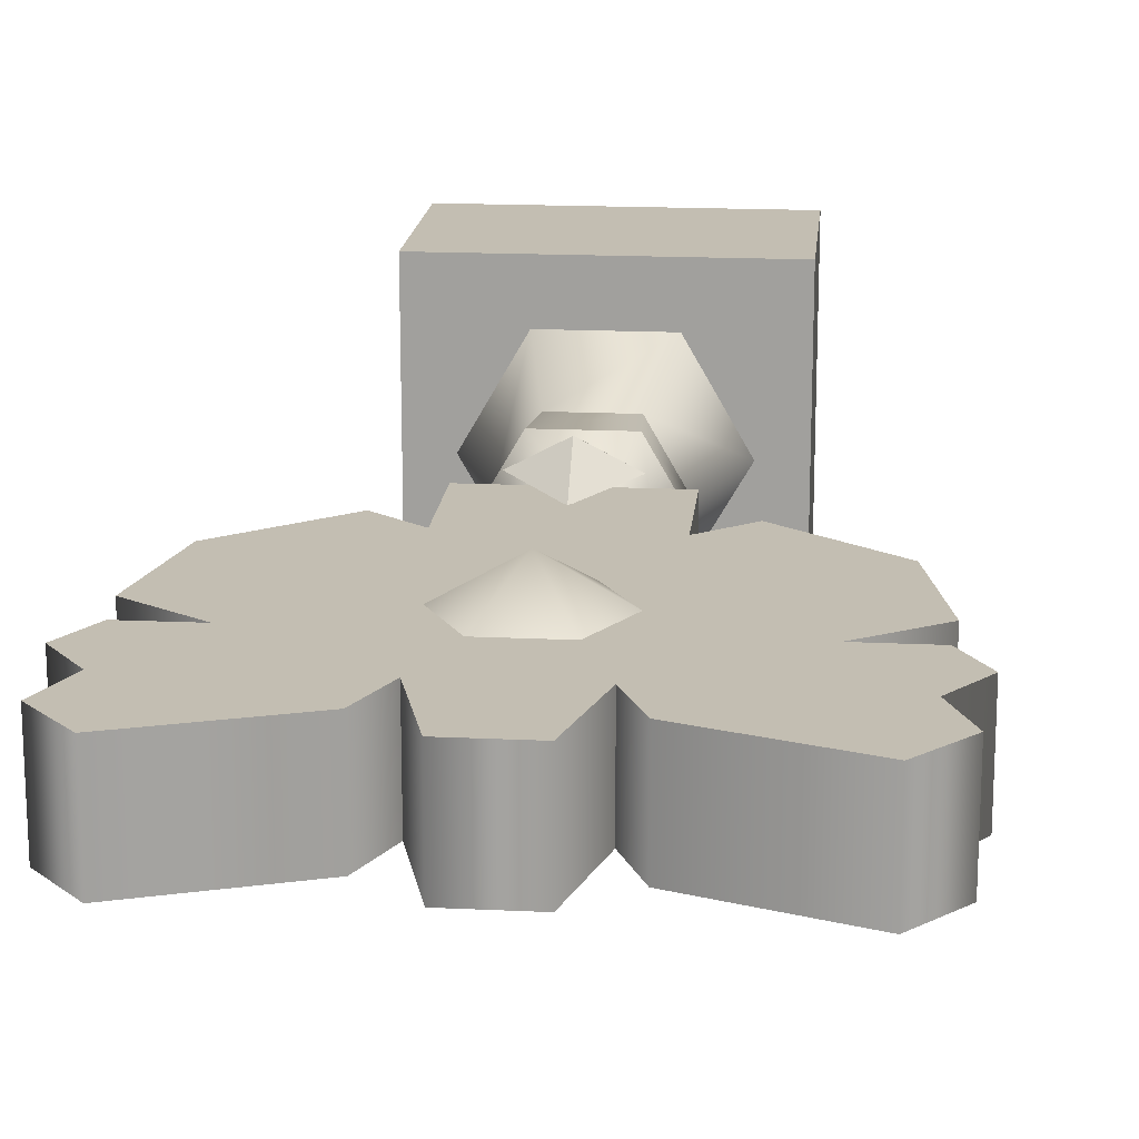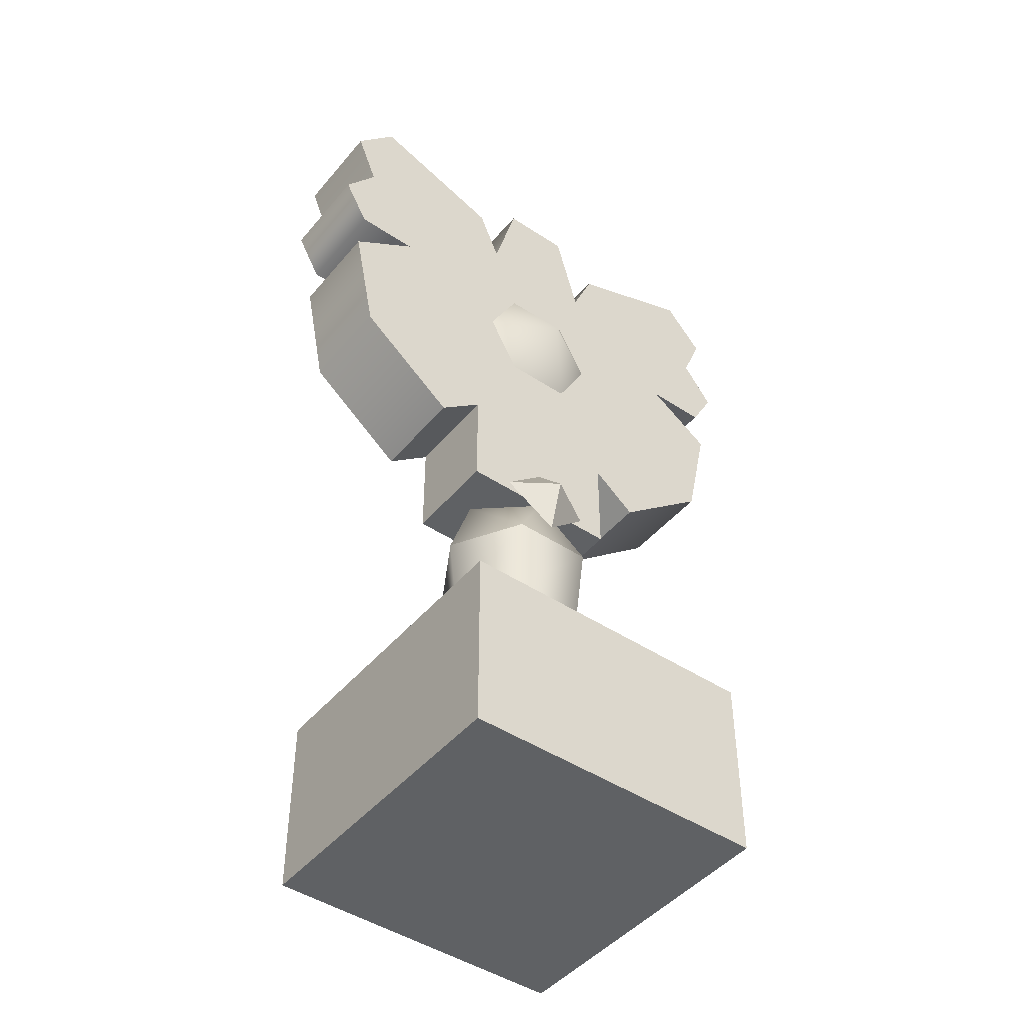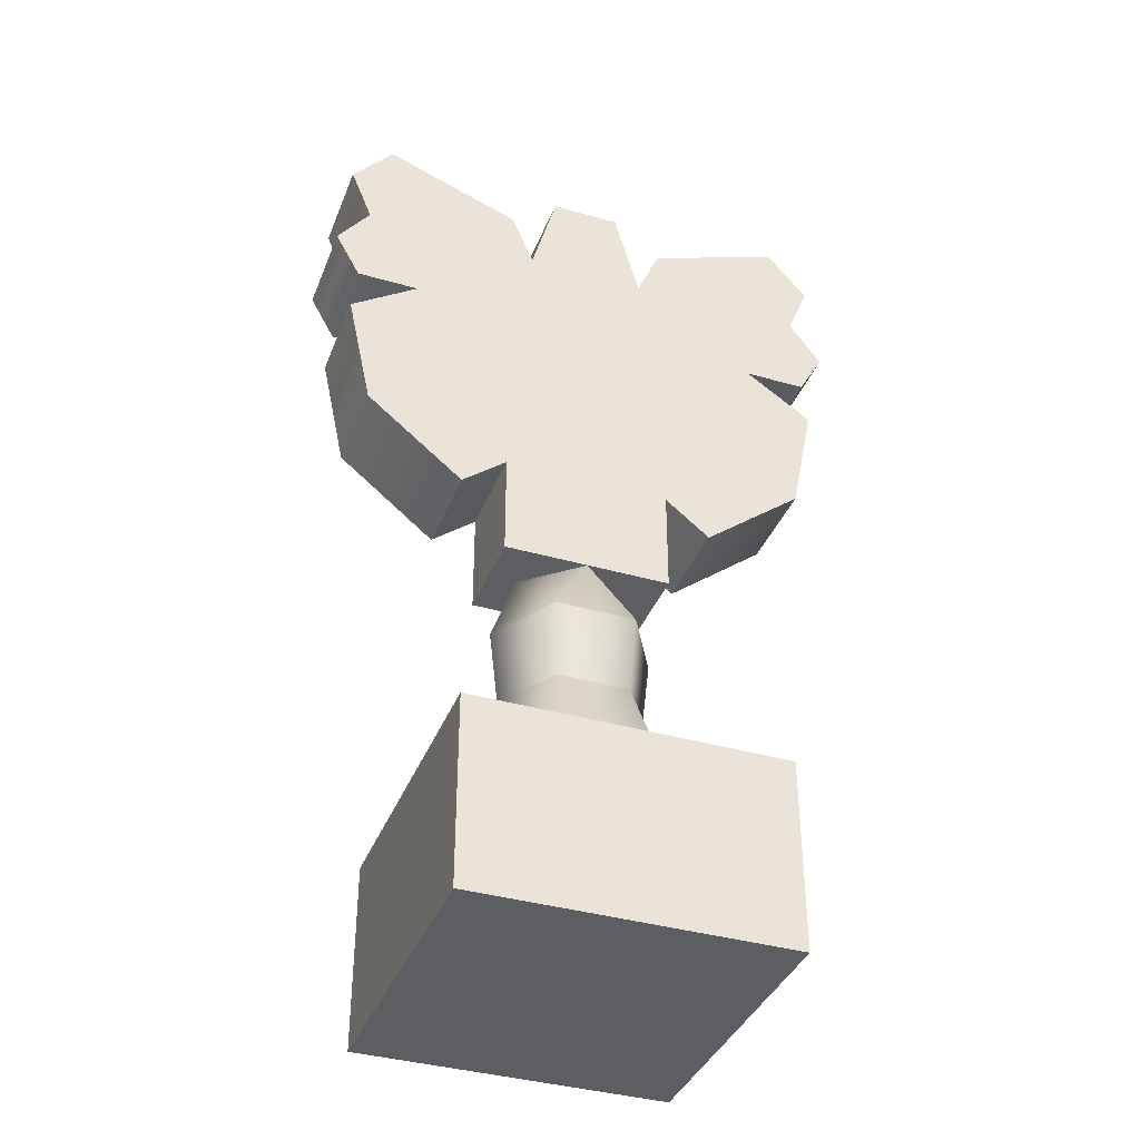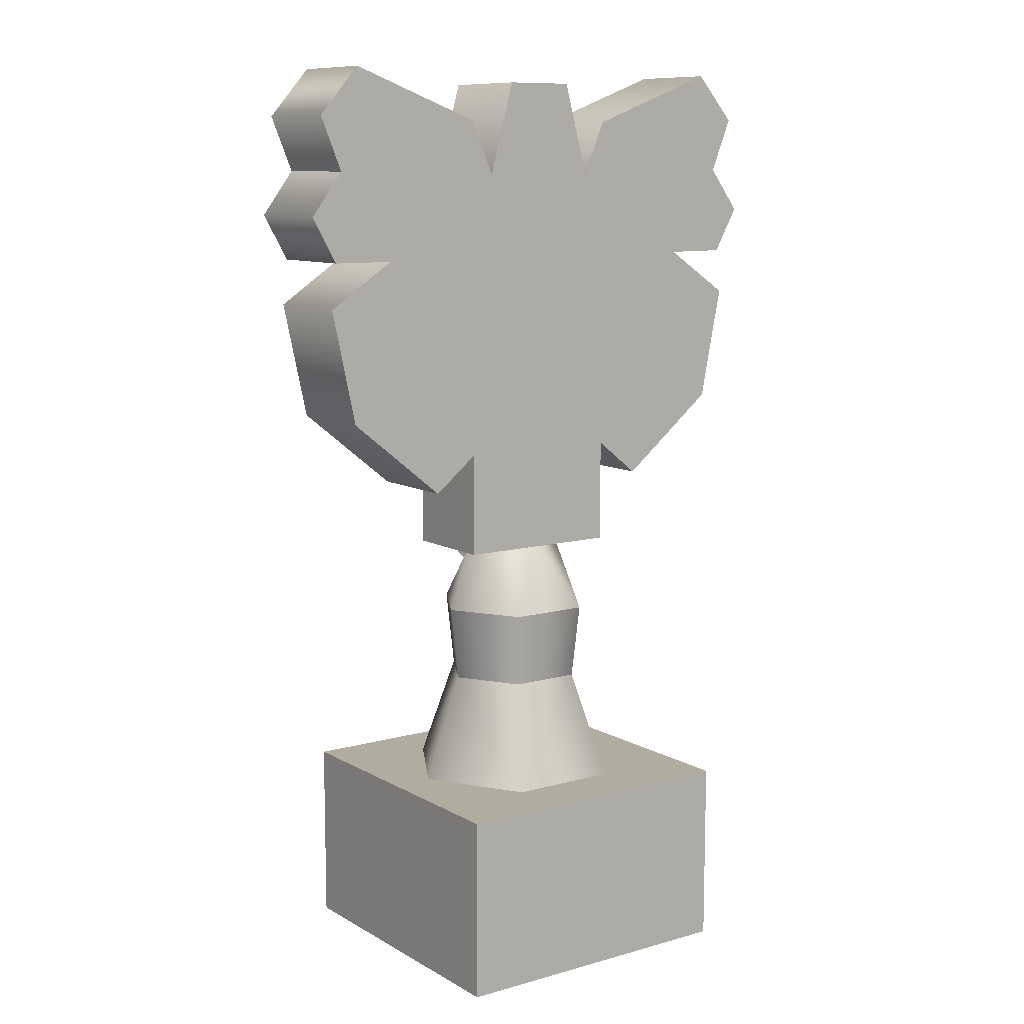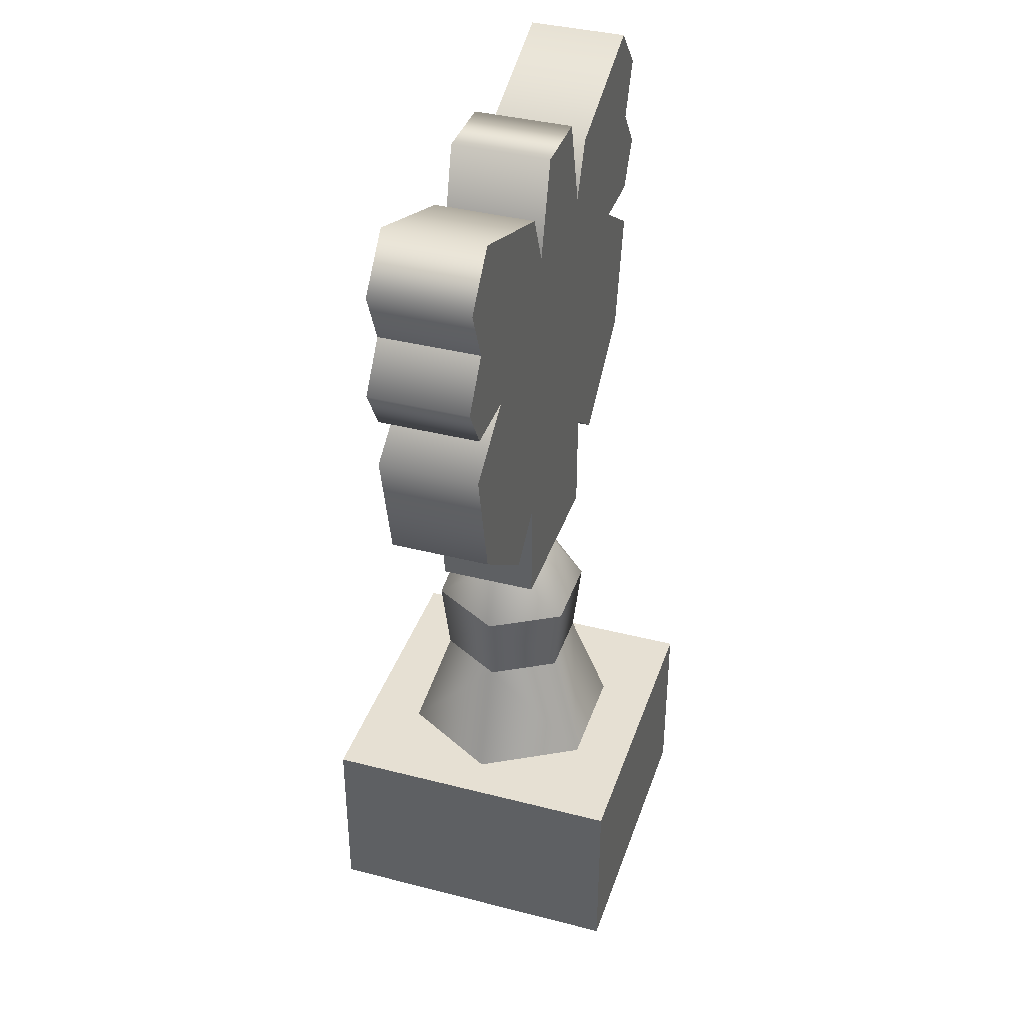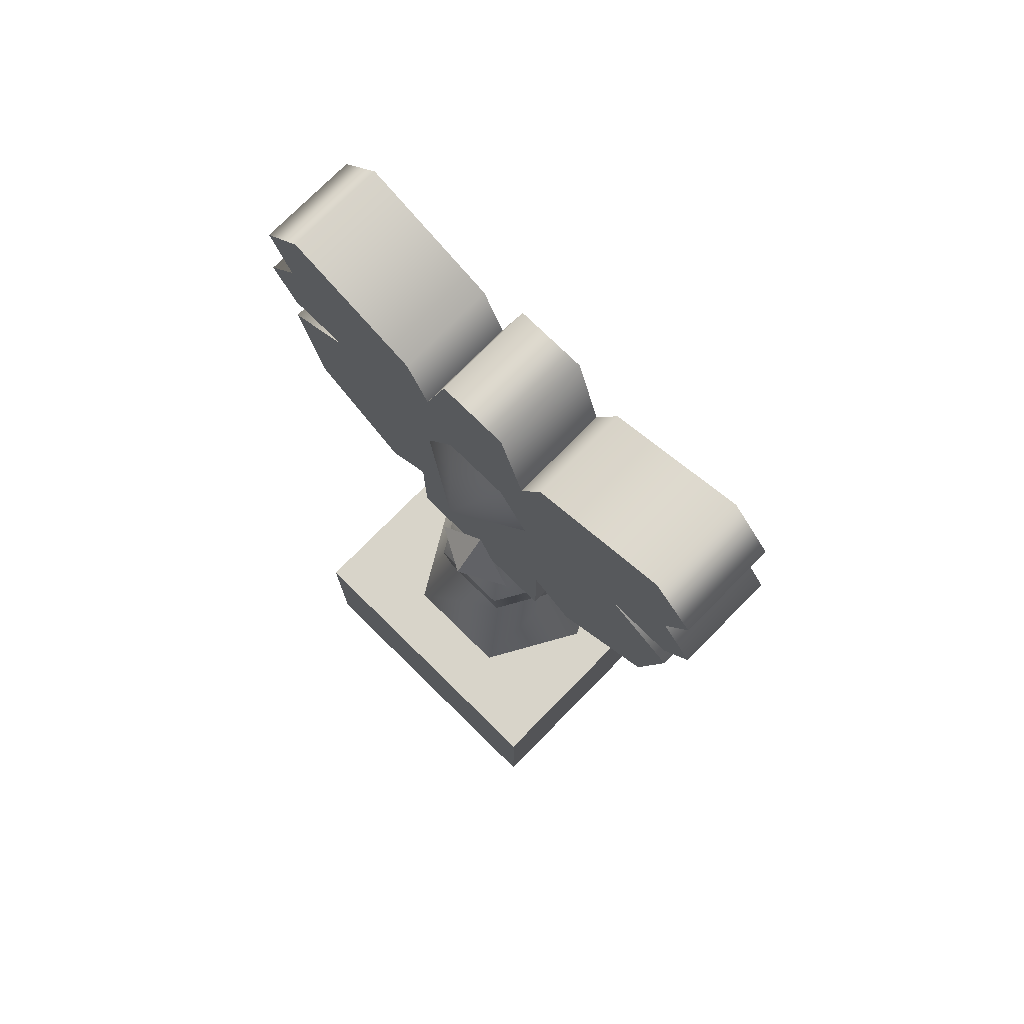
<metadata>
{"format":"obj","ext":"obj","renderer":"f3d","projection":"perspective","resolution":1024,"background":"white","views":[{"elev":17.4,"azim":-174.6,"up":"+Z"},{"elev":-45.6,"azim":-37.3,"up":"+Y"},{"elev":-38.0,"azim":159.9,"up":"+Y"},{"elev":10.1,"azim":144.5,"up":"+Y"},{"elev":38.4,"azim":108.0,"up":"+Y"},{"elev":75.1,"azim":44.5,"up":"+Y"}]}
</metadata>
<code>
o model_3668
v -0.2776 0 0.2776
v 0.2776 0 0.2776
v 0.2776 0.3375 0.2776
v -0.2776 0.3375 0.2776
v -0.2776 0.3375 0.2776
v 0.2776 0.3375 0.2776
v 0.2776 0.3375 -0.2776
v -0.2776 0.3375 -0.2776
v -0.2776 0.3375 -0.2776
v 0.2776 0.3375 -0.2776
v 0.2776 0 -0.2776
v -0.2776 0 -0.2776
v -0.2776 0 -0.2776
v 0.2776 0 -0.2776
v 0.2776 0 0.2776
v -0.2776 0 0.2776
v 0.2776 0 0.2776
v 0.2776 0 -0.2776
v 0.2776 0.3375 -0.2776
v 0.2776 0.3375 0.2776
v -0.2776 0 -0.2776
v -0.2776 0 0.2776
v -0.2776 0.3375 0.2776
v -0.2776 0.3375 -0.2776
v 0.151 1.608 0.08879
v 0.433 1.517 0.08879
v 0.3973 1.7 0.08879
v 0.433 1.517 0.08879
v 0.4726 1.615 0.08879
v 0.1092 1.511 0.08879
v 0.333 1.356 0.08879
v 0.433 1.517 0.08879
v 0.4465 1.356 0.08879
v 0.433 1.517 0.08879
v 0.4465 1.356 0.08879
v 0.4922 1.438 0.08879
v 0.4108 1.065 0.08879
v 0.1519 0.9869 0.08879
v -0.3973 1.7 0.08879
v -0.4726 1.615 0.08879
v -0.433 1.517 0.08879
v -0.433 1.517 0.08879
v -0.333 1.356 0.08879
v -0.1092 1.511 0.08879
v -0.433 1.517 0.08879
v -0.4465 1.356 0.08879
v -0.433 1.517 0.08879
v -0.4922 1.438 0.08879
v -0.0633 1.679 0.08879
v -0.1092 1.511 0.08879
v 0.1092 1.511 0.08879
v 0.0633 1.679 0.08879
v -0.1519 0.9869 0.08879
v -0.151 1.608 0.08879
v 0.3973 1.7 -0.08879
v 0.4726 1.615 -0.08879
v 0.433 1.517 -0.08879
v 0.433 1.517 -0.08879
v 0.333 1.356 -0.08879
v 0.1092 1.511 -0.08879
v 0.433 1.517 -0.08879
v 0.4465 1.356 -0.08879
v 0.433 1.517 -0.08879
v 0.4922 1.438 -0.08879
v 0.4465 1.356 -0.08879
v 0.0633 1.679 -0.08879
v 0.1092 1.511 -0.08879
v -0.1092 1.511 -0.08879
v -0.0633 1.679 -0.08879
v 0.1519 0.9869 -0.08879
v 0.151 1.608 -0.08879
v -0.151 1.608 -0.08879
v -0.433 1.517 -0.08879
v -0.3973 1.7 -0.08879
v -0.433 1.517 -0.08879
v -0.4726 1.615 -0.08879
v -0.1092 1.511 -0.08879
v -0.333 1.356 -0.08879
v -0.433 1.517 -0.08879
v -0.4465 1.356 -0.08879
v -0.433 1.517 -0.08879
v -0.4922 1.438 -0.08879
v -0.414 1.065 -0.08879
v -0.1519 0.9869 -0.08879
v 0.4726 1.615 -0.08879
v 0.3973 1.7 -0.08879
v 0.3973 1.7 0.08879
v 0.4726 1.615 0.08879
v 0.433 1.517 -0.08879
v 0.4726 1.615 -0.08879
v 0.4726 1.615 0.08879
v 0.433 1.517 0.08879
v 0.4922 1.438 -0.08879
v 0.433 1.517 -0.08879
v 0.433 1.517 0.08879
v 0.4922 1.438 0.08879
v 0.4465 1.356 -0.08879
v 0.4922 1.438 -0.08879
v 0.4922 1.438 0.08879
v 0.4465 1.356 0.08879
v 0.333 1.356 -0.08879
v 0.4465 1.356 -0.08879
v 0.4465 1.356 0.08879
v 0.333 1.356 0.08879
v 0.4558 1.274 -0.08879
v 0.333 1.356 -0.08879
v 0.333 1.356 0.08879
v 0.4558 1.274 0.08879
v 0.4108 1.065 -0.08879
v 0.4558 1.274 0.08879
v 0.4108 1.065 0.08879
v 0.2334 0.9215 -0.08879
v 0.4108 1.065 -0.08879
v 0.4108 1.065 0.08879
v 0.2334 0.9215 0.08879
v 0.1519 0.9869 -0.08879
v 0.2334 0.9215 -0.08879
v 0.2334 0.9215 0.08879
v 0.1519 0.9869 0.08879
v 0.1519 0.7956 -0.08879
v 0.1519 0.9869 -0.08879
v 0.1519 0.9869 0.08879
v 0.1519 0.7956 0.08879
v -0.1519 0.7956 -0.08879
v 0.1519 0.7956 -0.08879
v 0.1519 0.7956 0.08879
v -0.1519 0.7956 0.08879
v -0.1519 0.9869 -0.08879
v -0.1519 0.7956 -0.08879
v -0.1519 0.7956 0.08879
v -0.1519 0.9869 0.08879
v -0.2334 0.9215 -0.08879
v -0.1519 0.9869 -0.08879
v -0.1519 0.9869 0.08879
v -0.2334 0.9215 0.08879
v -0.414 1.065 -0.08879
v -0.2334 0.9215 -0.08879
v -0.2334 0.9215 0.08879
v -0.414 1.065 0.08879
v -0.4558 1.274 -0.08879
v -0.414 1.065 -0.08879
v -0.414 1.065 0.08879
v -0.4558 1.274 0.08879
v -0.333 1.356 -0.08879
v -0.333 1.356 0.08879
v -0.4465 1.356 -0.08879
v -0.333 1.356 -0.08879
v -0.333 1.356 0.08879
v -0.4465 1.356 0.08879
v -0.4922 1.438 -0.08879
v -0.4922 1.438 0.08879
v -0.433 1.517 -0.08879
v -0.4922 1.438 -0.08879
v -0.4922 1.438 0.08879
v -0.433 1.517 0.08879
v -0.4726 1.615 -0.08879
v -0.433 1.517 -0.08879
v -0.433 1.517 0.08879
v -0.4726 1.615 0.08879
v -0.3973 1.7 -0.08879
v -0.4726 1.615 -0.08879
v -0.4726 1.615 0.08879
v -0.3973 1.7 0.08879
v -0.151 1.608 -0.08879
v -0.3973 1.7 -0.08879
v -0.3973 1.7 0.08879
v -0.151 1.608 0.08879
v -0.1092 1.511 -0.08879
v -0.1092 1.511 0.08879
v -0.0633 1.679 -0.08879
v -0.1092 1.511 -0.08879
v -0.1092 1.511 0.08879
v -0.0633 1.679 0.08879
v 0.0633 1.679 -0.08879
v -0.0633 1.679 -0.08879
v -0.0633 1.679 0.08879
v 0.0633 1.679 0.08879
v 0.1092 1.511 -0.08879
v 0.0633 1.679 -0.08879
v 0.0633 1.679 0.08879
v 0.1092 1.511 0.08879
v 0.151 1.608 -0.08879
v 0.1092 1.511 -0.08879
v 0.1092 1.511 0.08879
v 0.151 1.608 0.08879
v -0.1519 0.7956 0.08879
v 0.1519 0.7956 0.08879
v -0.1519 0.7956 -0.08879
v 0.1519 0.7956 -0.08879
v 0.2334 0.9215 0.08879
v 0.4558 1.274 0.08879
v -0.2334 0.9215 0.08879
v -0.414 1.065 0.08879
v -0.4558 1.274 0.08879
v -0.2334 0.9215 -0.08879
v -0.4558 1.274 -0.08879
v 0.2334 0.9215 -0.08879
v 0.4108 1.065 -0.08879
v 0.4558 1.274 -0.08879
v 0.4108 1.065 -0.08879
v -0.07292 0.6704 -0.1263
v 0 0.7956 -0.08804
v 0.07292 0.6704 -0.1263
v -0.1458 0.6704 0
v -0.1017 0.7956 0
v -0.07292 0.6704 0.1263
v 0 0.7956 0.08804
v 0.07292 0.6704 0.1263
v 0.1458 0.6704 0
v 0.1017 0.7956 0
v 0.1017 0.7956 0
v 0.1458 0.6704 0
v -0.1458 0.6704 0
v -0.065 0.5326 -0.1126
v 0.065 0.5326 -0.1126
v 0.1011 0.3375 -0.1752
v -0.1011 0.3375 -0.1752
v -0.13 0.5326 0
v -0.2023 0.3375 0
v -0.065 0.5326 0.1126
v -0.1011 0.3375 0.1752
v 0.065 0.5326 0.1126
v 0.1011 0.3375 0.1752
v 0.13 0.5326 0
v 0.2023 0.3375 0
v 0.13 0.5326 0
v 0.2023 0.3375 0
v 0 0.8772 0.08786
v -0.08698 0.7921 0.106
v 0 0.8024 0.1542
v -0.08698 0.7921 0.106
v 0 0.7071 0.1241
v 0 0.8024 0.1542
v 0 0.7071 0.1241
v 0.08698 0.7921 0.106
v 0 0.8024 0.1542
v 0.08698 0.7921 0.106
v 0 0.8772 0.08786
v 0 0.8024 0.1542
v 0 0.7071 0.1241
v -0.08698 0.7921 0.106
v 0.08698 0.7921 0.106
v 0 0.8772 0.08786
v 0.08698 0.7921 0.106
v -0.08698 0.7921 0.106
v 0 1.272 0.1555
v 0.0629 1.379 0.08697
v -0.0629 1.379 0.08697
v -0.1217 1.272 0.08697
v -0.0629 1.165 0.08697
v 0.0629 1.165 0.08697
v 0.1217 1.272 0.08697
v -0.07292 0.6704 -0.1263
v 0.07292 0.6704 -0.1263
v 0.065 0.5326 -0.1126
v -0.065 0.5326 -0.1126
v -0.1458 0.6704 0
v -0.07292 0.6704 -0.1263
v -0.065 0.5326 -0.1126
v -0.13 0.5326 0
v -0.07292 0.6704 0.1263
v -0.1458 0.6704 0
v -0.13 0.5326 0
v -0.065 0.5326 0.1126
v 0.07292 0.6704 0.1263
v -0.07292 0.6704 0.1263
v -0.065 0.5326 0.1126
v 0.065 0.5326 0.1126
v 0.1458 0.6704 0
v 0.07292 0.6704 0.1263
v 0.065 0.5326 0.1126
v 0.13 0.5326 0
v 0.065 0.5326 -0.1126
v 0.07292 0.6704 -0.1263
v 0.1458 0.6704 0
v 0.13 0.5326 0
g surface_000
f 21 23 24
f 21 22 23
f 17 19 20
f 17 18 19
f 13 15 16
f 13 14 15
f 9 11 12
f 9 10 11
f 5 7 8
f 5 6 7
f 1 3 4
f 1 2 3
f 198 59 199
f 197 70 198
f 81 80 82
f 79 78 80
f 74 75 76
f 63 64 65
f 61 62 59
f 55 56 57
f 47 48 46
f 45 46 43
f 39 40 41
f 34 35 36
f 32 31 33
f 27 28 29
f 200 70 59
f 59 70 60
f 58 59 60
f 58 60 71
f 55 58 71
f 70 77 60
f 70 84 77
f 84 78 77
f 73 77 78
f 73 72 77
f 72 73 74
f 188 84 70
f 188 70 189
f 83 196 78
f 83 78 84
f 83 84 195
f 193 43 194
f 193 53 43
f 43 53 44
f 42 43 44
f 42 44 54
f 39 42 54
f 192 53 193
f 53 30 44
f 53 38 30
f 38 31 30
f 26 30 31
f 26 25 30
f 25 26 27
f 186 38 53
f 186 187 38
f 37 191 31
f 37 31 38
f 37 38 190
f 182 183 184
f 182 184 185
f 86 182 185
f 86 185 87
f 85 86 87
f 85 87 88
f 178 180 181
f 178 179 180
f 174 176 177
f 174 175 176
f 170 172 173
f 170 171 172
f 168 167 169
f 168 164 167
f 164 166 167
f 164 165 166
f 160 162 163
f 160 161 162
f 156 158 159
f 156 157 158
f 152 154 155
f 152 153 154
f 150 149 151
f 150 146 149
f 146 148 149
f 146 147 148
f 144 143 145
f 144 140 143
f 140 142 143
f 140 141 142
f 136 138 139
f 136 137 138
f 132 134 135
f 132 133 134
f 128 130 131
f 128 129 130
f 124 126 127
f 124 125 126
f 120 122 123
f 120 121 122
f 116 118 119
f 116 117 118
f 112 114 115
f 112 113 114
f 109 110 111
f 109 105 110
f 105 107 108
f 105 106 107
f 101 103 104
f 101 102 103
f 97 99 100
f 97 98 99
f 93 95 96
f 93 94 95
f 89 91 92
f 89 90 91
f 66 68 69
f 66 67 68
f 49 51 52
f 49 50 51
f 206 205 213
f 206 207 205
f 208 207 206
f 208 210 207
f 209 210 208
f 203 211 212
f 203 202 211
f 201 202 203
f 201 205 202
f 204 205 201
f 216 226 227
f 216 215 226
f 214 215 216
f 214 216 217
f 218 214 217
f 218 217 219
f 220 218 219
f 220 219 221
f 222 220 221
f 222 221 223
f 224 222 223
f 224 223 225
f 243 244 245
f 240 241 242
f 237 238 239
f 234 235 236
f 231 232 233
f 228 229 230
g surface_001
f 247 246 252
f 246 247 248
f 249 246 248
f 250 246 249
f 246 250 251
f 252 246 251
f 273 275 276
f 273 274 275
f 269 271 272
f 269 270 271
f 265 267 268
f 265 266 267
f 261 263 264
f 261 262 263
f 257 259 260
f 257 258 259
f 253 255 256
f 253 254 255

</code>
